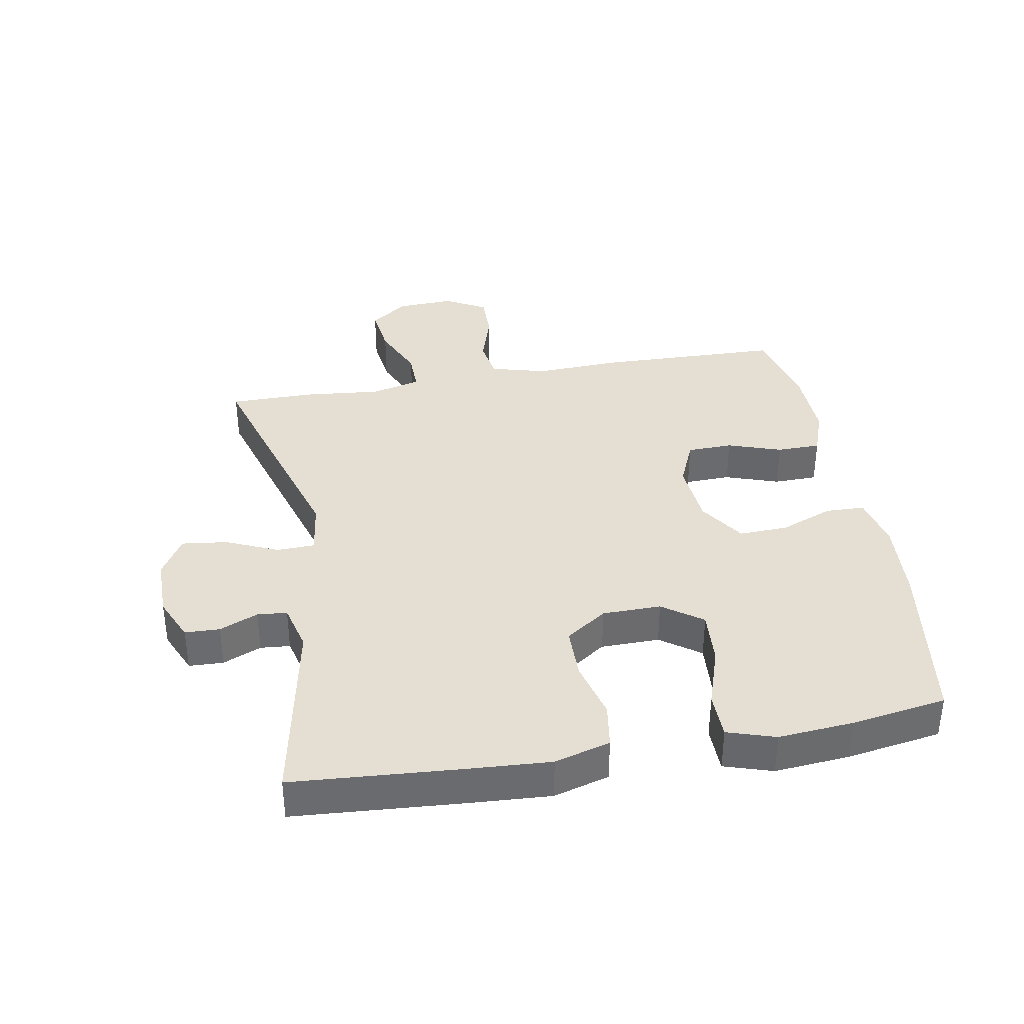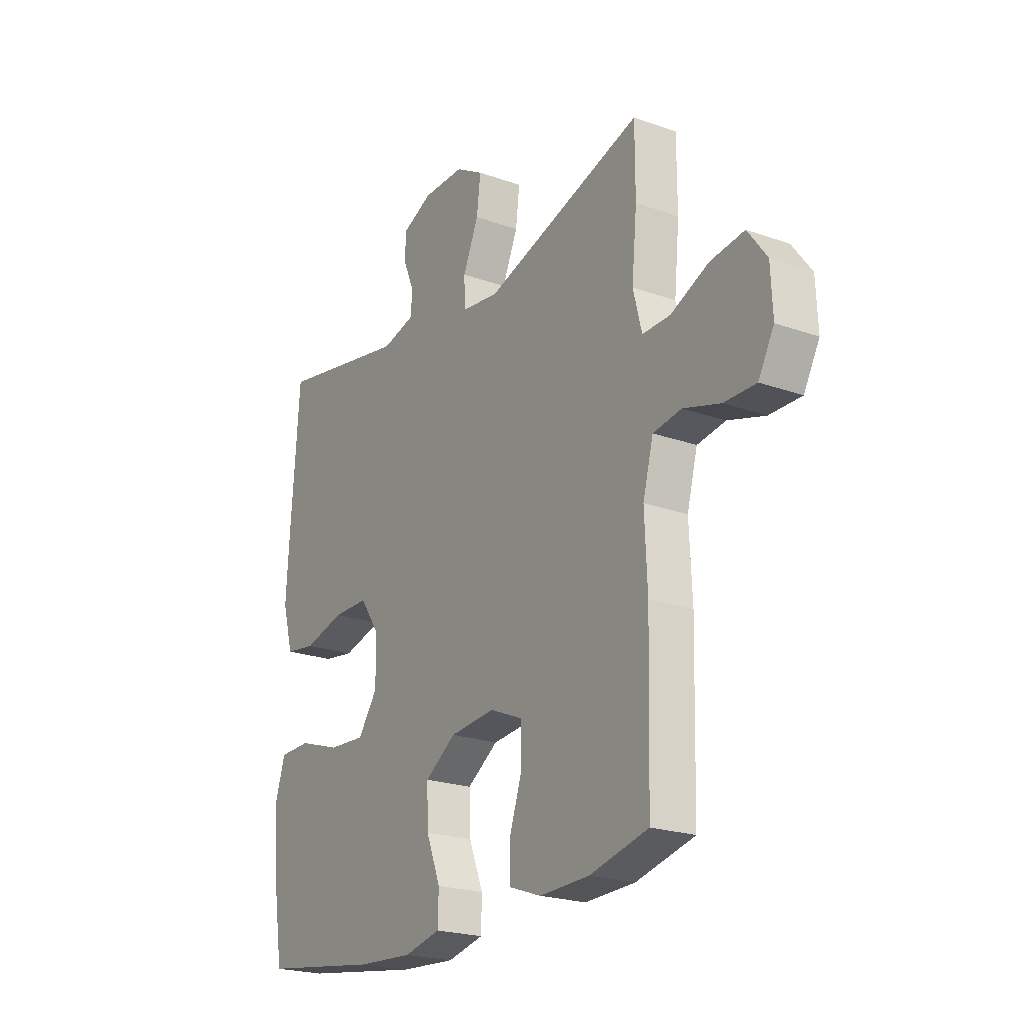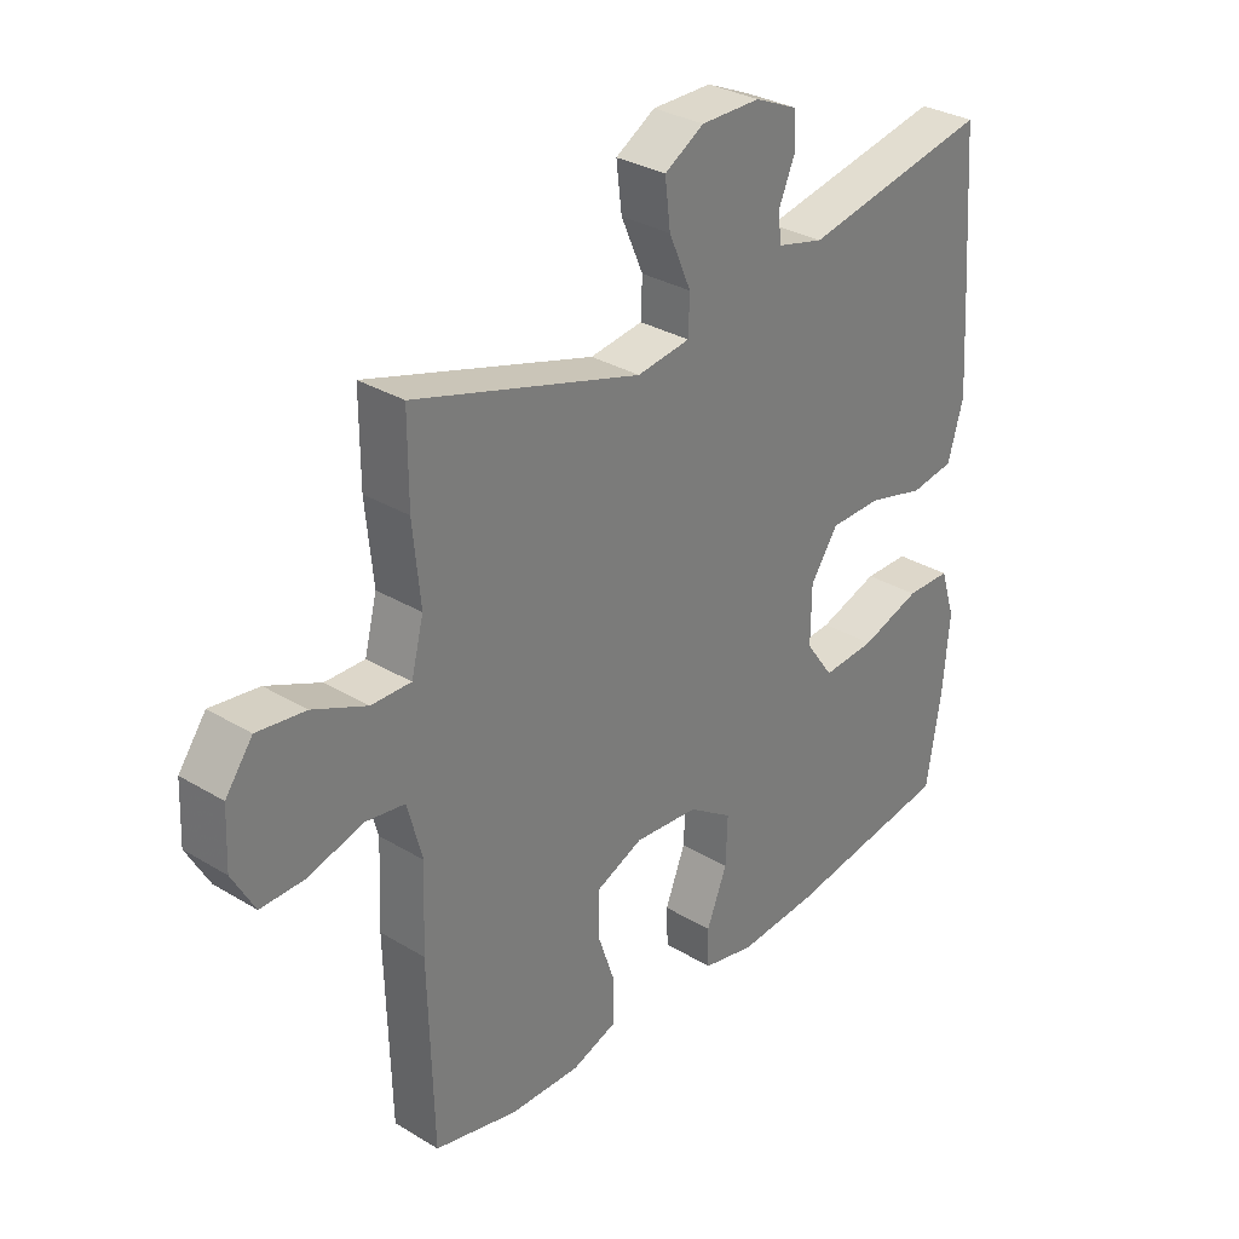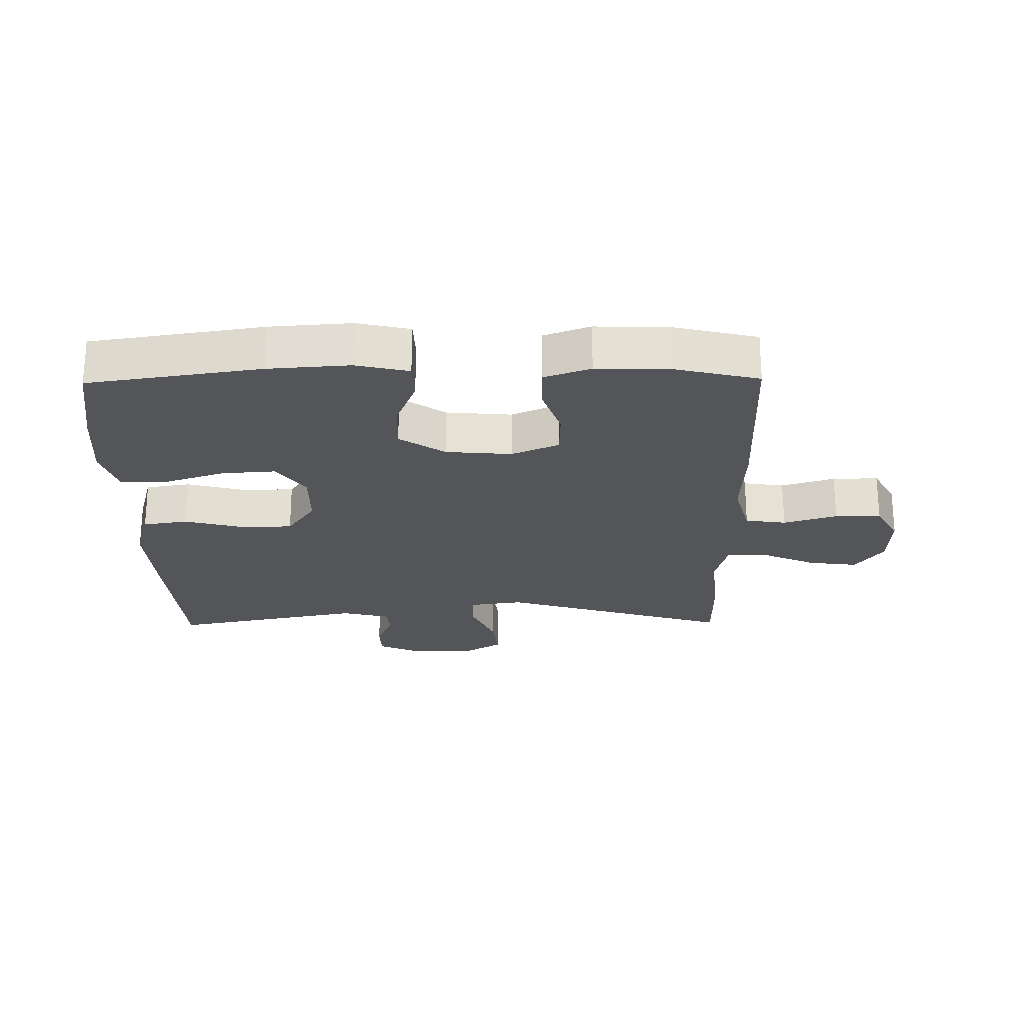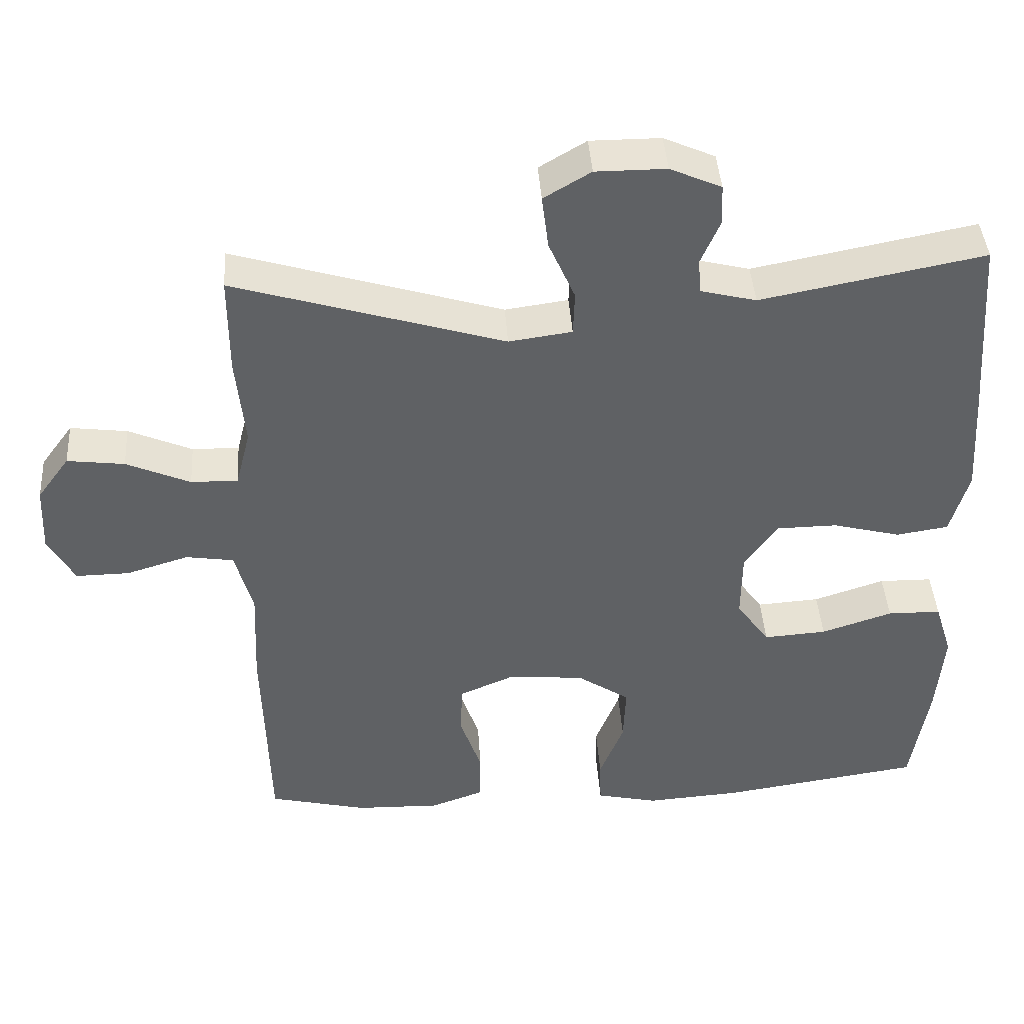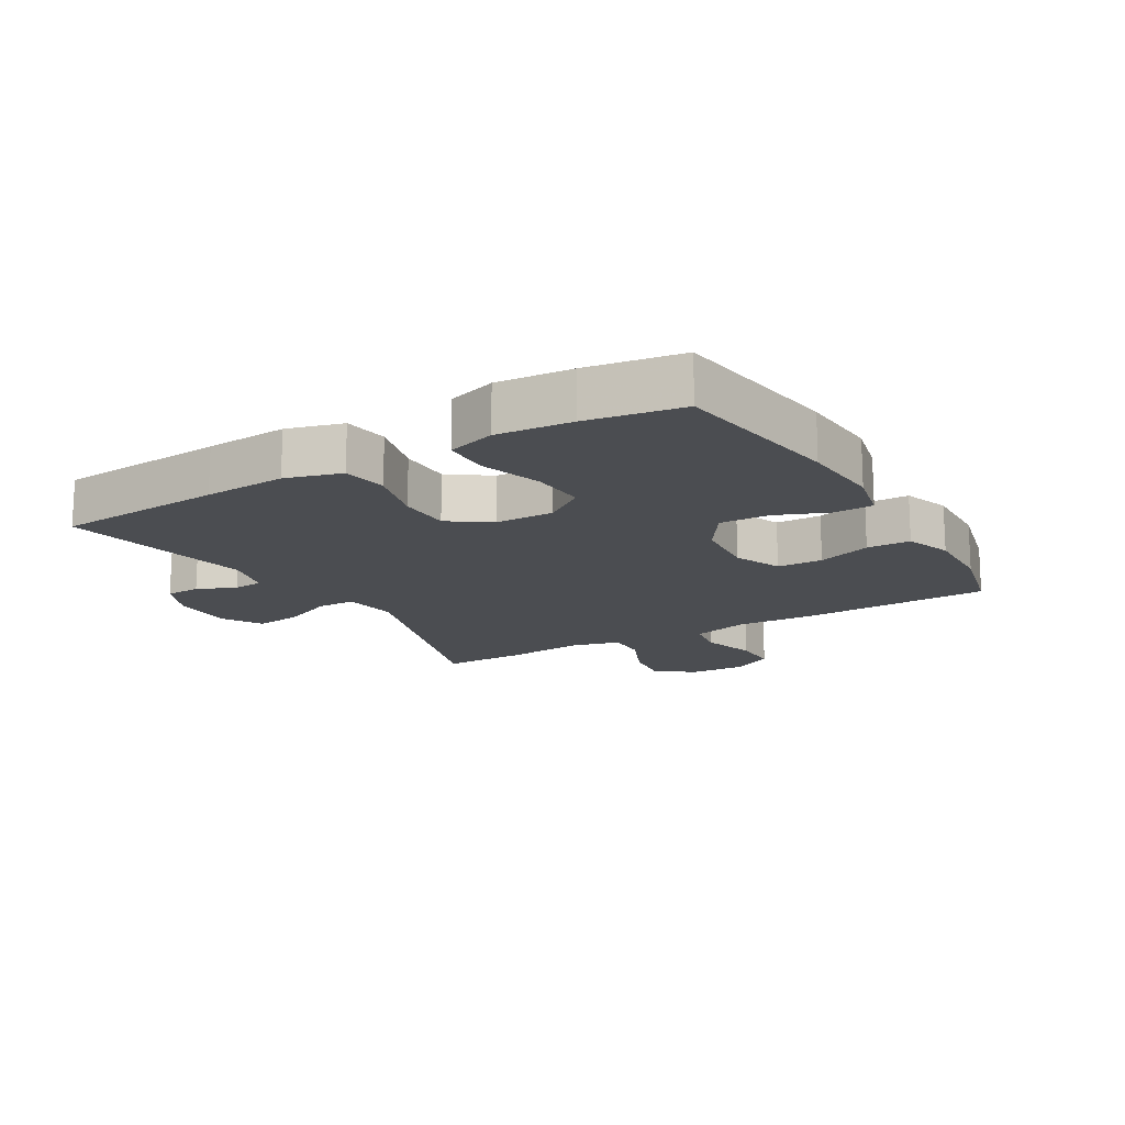
<metadata>
{"format":"obj","ext":"obj","renderer":"f3d","projection":"perspective","resolution":1024,"background":"white","views":[{"elev":37.0,"azim":79.9,"up":"+Y"},{"elev":-22.2,"azim":-121.8,"up":"+Z"},{"elev":31.4,"azim":-49.4,"up":"+Z"},{"elev":-24.1,"azim":-179.2,"up":"+Y"},{"elev":42.1,"azim":-3.8,"up":"+Z"},{"elev":-15.8,"azim":120.4,"up":"+Y"}]}
</metadata>
<code>
v -0.5 0.07 -0.5
v -0.508 0.07 -0.207
v -0.502 0.07 -0.074
v -0.526 0.07 0.015
v -0.591 0.07 0.025
v -0.676 0.07 -0.001
v -0.749 0.07 -0.002
v -0.785 0.07 0.063
v -0.781 0.07 0.154
v -0.737 0.07 0.214
v -0.659 0.07 0.204
v -0.572 0.07 0.166
v -0.508 0.07 0.165
v -0.488 0.07 0.243
v -0.5 0.07 0.366
v -0.5 0.07 0.5
v -0.133 0.07 0.389
v -0.047 0.07 0.401
v -0.045 0.07 0.461
v -0.081 0.07 0.543
v -0.09 0.07 0.616
v -0.026 0.07 0.654
v 0.07 0.07 0.654
v 0.14 0.07 0.623
v 0.142 0.07 0.568
v 0.116 0.07 0.507
v 0.12 0.07 0.46
v 0.196 0.07 0.441
v 0.5 0.07 0.5
v 0.519 0.07 0.235
v 0.527 0.07 0.105
v 0.502 0.07 0.017
v 0.431 0.07 0.006
v 0.338 0.07 0.03
v 0.255 0.07 0.029
v 0.21 0.07 -0.036
v 0.209 0.07 -0.129
v 0.254 0.07 -0.192
v 0.34 0.07 -0.186
v 0.437 0.07 -0.154
v 0.51 0.07 -0.155
v 0.534 0.07 -0.231
v 0.524 0.07 -0.35
v 0.5 0.07 -0.5
v 0.226 0.07 -0.541
v 0.097 0.07 -0.55
v 0.013 0.07 -0.531
v 0.011 0.07 -0.469
v 0.044 0.07 -0.386
v 0.047 0.07 -0.308
v -0.025 0.07 -0.26
v -0.129 0.07 -0.251
v -0.204 0.07 -0.283
v -0.206 0.07 -0.355
v -0.177 0.07 -0.44
v -0.178 0.07 -0.509
v -0.251 0.07 -0.535
v -0.366 0.07 -0.532
v -0.5 0 -0.5
v -0.508 0 -0.207
v -0.502 0 -0.074
v -0.526 0 0.015
v -0.591 0 0.025
v -0.676 0 -0.001
v -0.749 0 -0.002
v -0.785 0 0.063
v -0.781 0 0.154
v -0.737 0 0.214
v -0.659 0 0.204
v -0.572 0 0.166
v -0.508 0 0.165
v -0.488 0 0.243
v -0.5 0 0.366
v -0.5 0 0.5
v -0.133 0 0.389
v -0.047 0 0.401
v -0.045 0 0.461
v -0.081 0 0.543
v -0.09 0 0.616
v -0.026 0 0.654
v 0.07 0 0.654
v 0.14 0 0.623
v 0.142 0 0.568
v 0.116 0 0.507
v 0.12 0 0.46
v 0.196 0 0.441
v 0.5 0 0.5
v 0.519 0 0.235
v 0.527 0 0.105
v 0.502 0 0.017
v 0.431 0 0.006
v 0.338 0 0.03
v 0.255 0 0.029
v 0.21 0 -0.036
v 0.209 0 -0.129
v 0.254 0 -0.192
v 0.34 0 -0.186
v 0.437 0 -0.154
v 0.51 0 -0.155
v 0.534 0 -0.231
v 0.524 0 -0.35
v 0.5 0 -0.5
v 0.226 0 -0.541
v 0.097 0 -0.55
v 0.013 0 -0.531
v 0.011 0 -0.469
v 0.044 0 -0.386
v 0.047 0 -0.308
v -0.025 0 -0.26
v -0.129 0 -0.251
v -0.204 0 -0.283
v -0.206 0 -0.355
v -0.177 0 -0.44
v -0.178 0 -0.509
v -0.251 0 -0.535
v -0.366 0 -0.532
f 54 55 56 57
f 53 54 57 58
f 46 47 48 49
f 46 49 50
f 45 46 50
f 44 45 50
f 43 44 50 51
f 39 40 41 42
f 38 39 42 43
f 31 32 33 34
f 31 34 35
f 28 29 30 31
f 27 28 31 35
f 23 24 25 26
f 23 26 27
f 22 23 27
f 19 20 21 22
f 18 19 22 27
f 14 15 16 17
f 13 14 17 18
f 9 10 11 12
f 9 12 13
f 8 9 13
f 5 6 7 8
f 4 5 8 13
f 3 4 13 18
f 53 58 1 2
f 52 53 2 3
f 51 52 3 18
f 38 43 51
f 37 38 51
f 36 37 51 18
f 18 27 35 36
f 115 114 113 112
f 116 115 112 111
f 107 106 105 104
f 108 107 104
f 108 104 103
f 108 103 102
f 109 108 102 101
f 100 99 98 97
f 101 100 97 96
f 92 91 90 89
f 93 92 89
f 89 88 87 86
f 93 89 86 85
f 84 83 82 81
f 85 84 81
f 85 81 80
f 80 79 78 77
f 85 80 77 76
f 75 74 73 72
f 76 75 72 71
f 70 69 68 67
f 71 70 67
f 71 67 66
f 66 65 64 63
f 71 66 63 62
f 76 71 62 61
f 60 59 116 111
f 61 60 111 110
f 76 61 110 109
f 109 101 96
f 109 96 95
f 76 109 95 94
f 94 93 85 76
f 1 59 60 2
f 2 60 61 3
f 3 61 62 4
f 4 62 63 5
f 5 63 64 6
f 6 64 65 7
f 7 65 66 8
f 8 66 67 9
f 9 67 68 10
f 10 68 69 11
f 11 69 70 12
f 12 70 71 13
f 13 71 72 14
f 14 72 73 15
f 15 73 74 16
f 16 74 75 17
f 17 75 76 18
f 18 76 77 19
f 19 77 78 20
f 20 78 79 21
f 21 79 80 22
f 22 80 81 23
f 23 81 82 24
f 24 82 83 25
f 25 83 84 26
f 26 84 85 27
f 27 85 86 28
f 28 86 87 29
f 29 87 88 30
f 30 88 89 31
f 31 89 90 32
f 32 90 91 33
f 33 91 92 34
f 34 92 93 35
f 35 93 94 36
f 36 94 95 37
f 37 95 96 38
f 38 96 97 39
f 39 97 98 40
f 40 98 99 41
f 41 99 100 42
f 42 100 101 43
f 43 101 102 44
f 44 102 103 45
f 45 103 104 46
f 46 104 105 47
f 47 105 106 48
f 48 106 107 49
f 49 107 108 50
f 50 108 109 51
f 51 109 110 52
f 52 110 111 53
f 53 111 112 54
f 54 112 113 55
f 55 113 114 56
f 56 114 115 57
f 57 115 116 58
f 58 116 59 1

</code>
